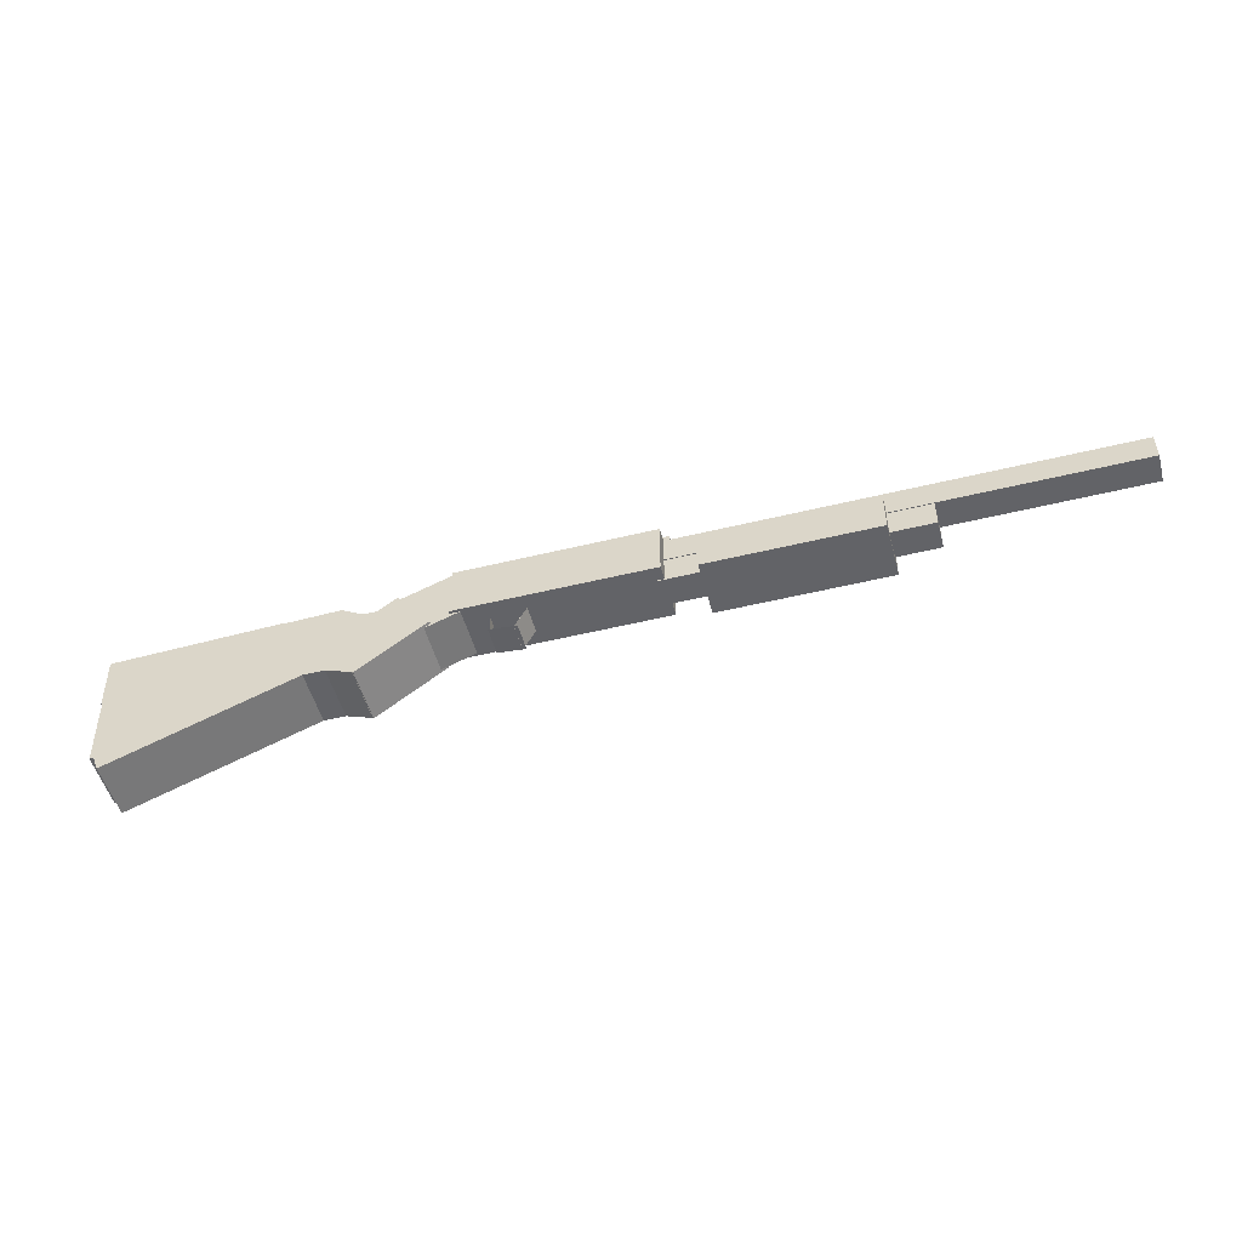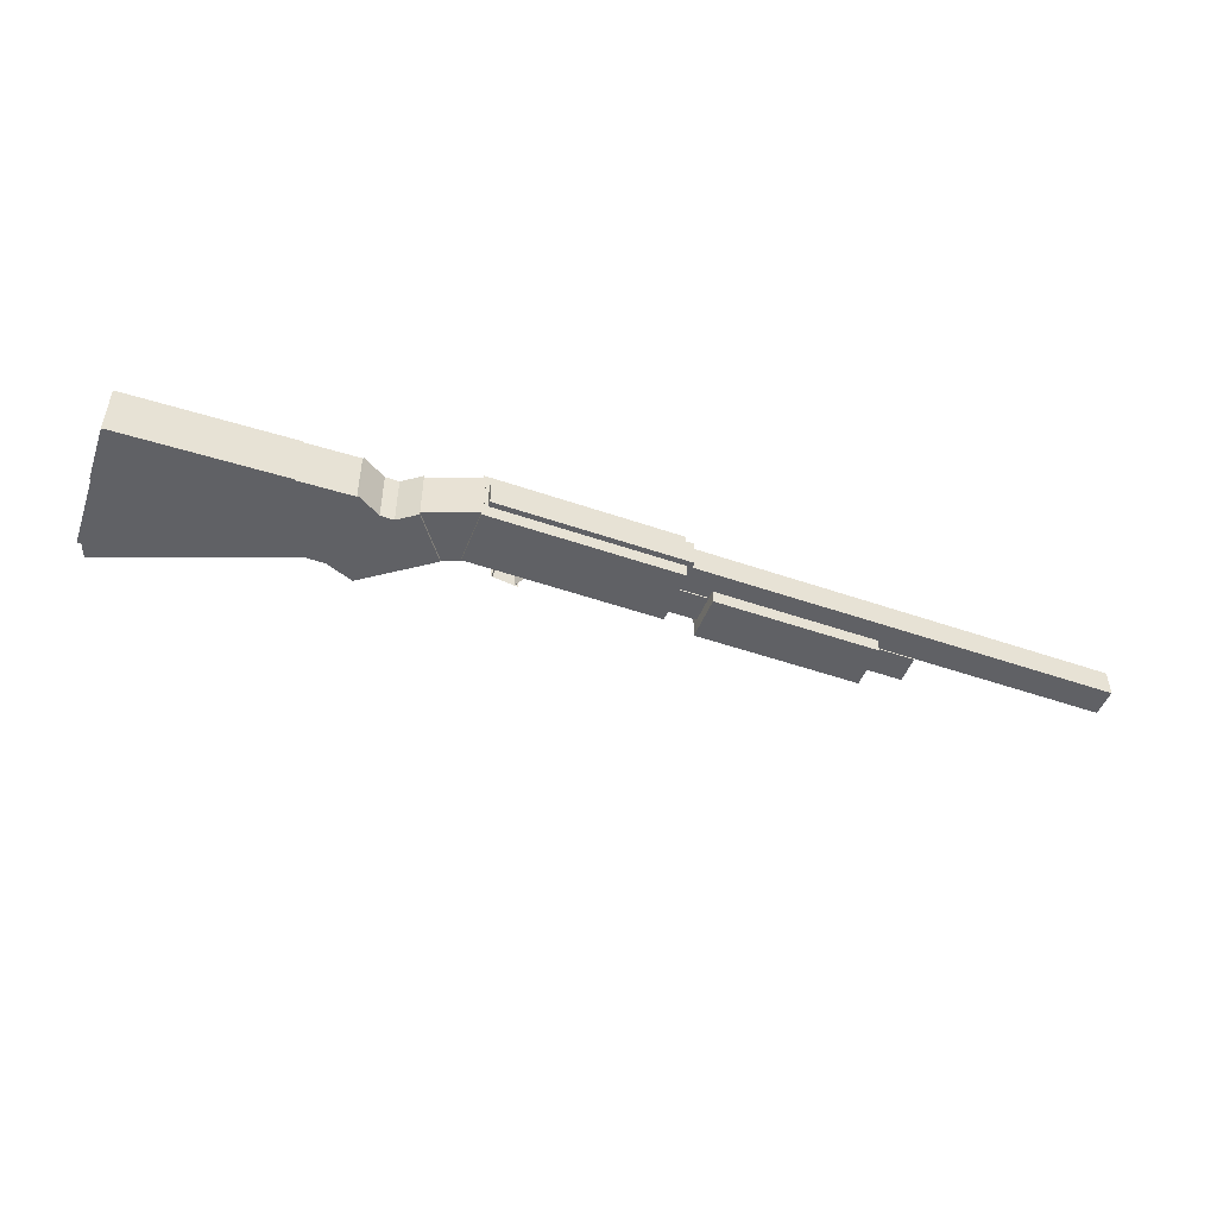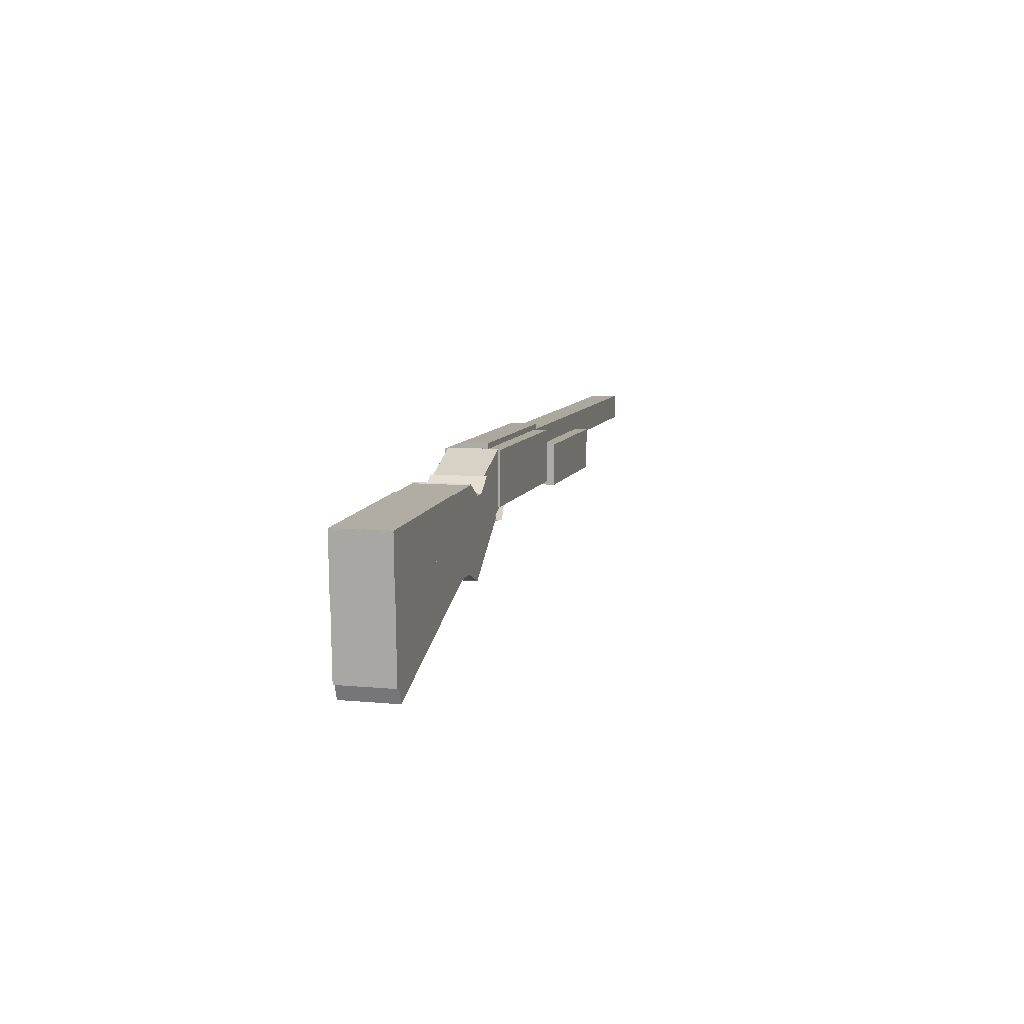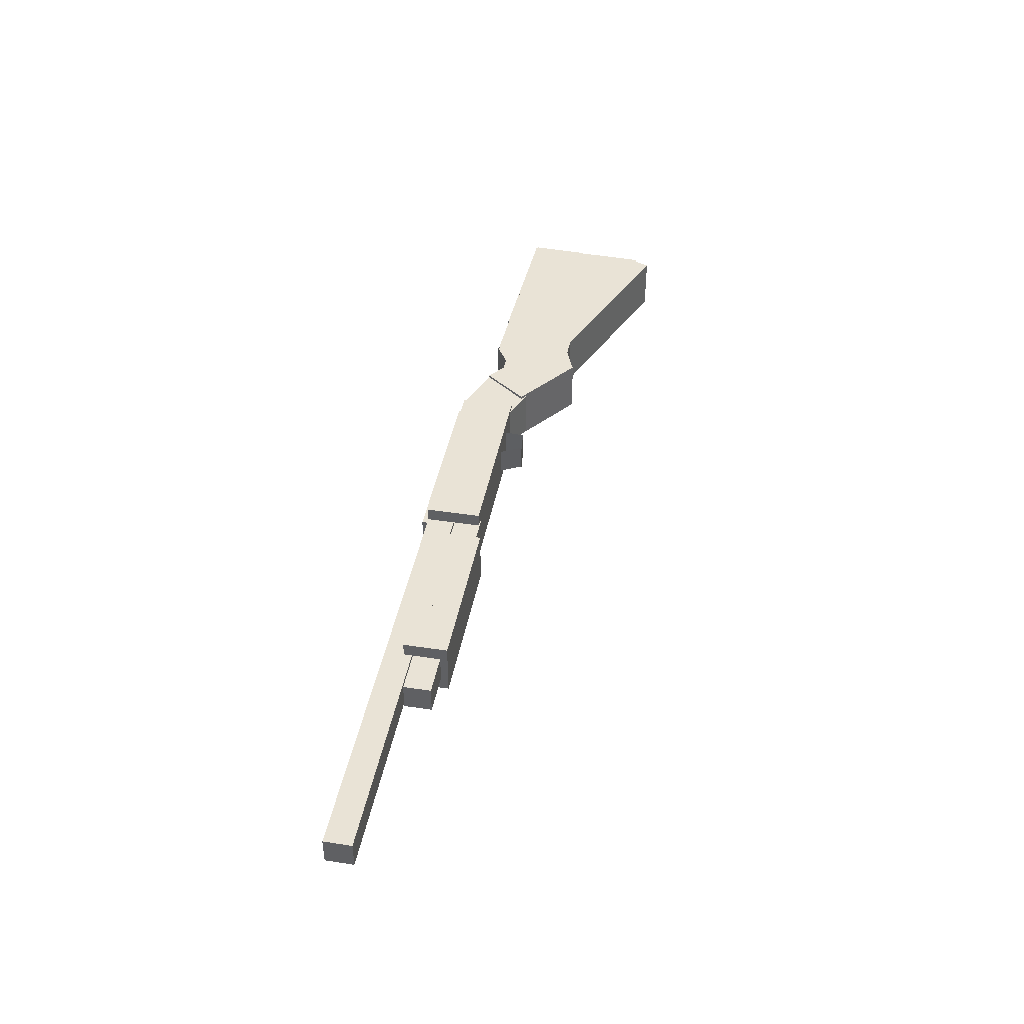
<metadata>
{"format":"obj","ext":"obj","renderer":"f3d","projection":"perspective","resolution":1024,"background":"white","views":[{"elev":-51.0,"azim":-165.1,"up":"+Y"},{"elev":-49.1,"azim":158.9,"up":"+Z"},{"elev":8.6,"azim":104.6,"up":"+Y"},{"elev":42.0,"azim":-79.5,"up":"+Z"}]}
</metadata>
<code>
o Shape1
v 0 1.5 0.125
v 0 1.5 0
v 0.1502 1.388 0.125
v 0.1502 1.388 0
v -0.07478 1.4 0
v -0.07478 1.4 0.125
v 0.07546 1.288 0
v 0.07546 1.288 0.125
f 1 3 2
f 3 4 2
f 5 7 6
f 7 8 6
f 5 6 2
f 6 1 2
f 8 7 3
f 7 4 3
f 6 8 1
f 8 3 1
f 2 4 5
f 4 7 5
o Shape2
v 0 1.5 0.06875
v 0 1.5 0.00625
v -0.04541 1.384 0.06875
v -0.04541 1.384 0.00625
v -0.1165 1.545 0.00625
v -0.1165 1.545 0.06875
v -0.1619 1.429 0.00625
v -0.1619 1.429 0.06875
f 9 11 10
f 11 12 10
f 13 15 14
f 15 16 14
f 13 14 10
f 14 9 10
f 16 15 11
f 15 12 11
f 14 16 9
f 16 11 9
f 10 12 13
f 12 15 13
o Shape3
v -0.1125 1.544 0.125
v -0.1125 1.544 0
v -0.1125 1.419 0.125
v -0.1125 1.419 0
v -0.55 1.544 0
v -0.55 1.544 0.125
v -0.55 1.419 0
v -0.55 1.419 0.125
f 17 19 18
f 19 20 18
f 21 23 22
f 23 24 22
f 21 22 18
f 22 17 18
f 24 23 19
f 23 20 19
f 22 24 17
f 24 19 17
f 18 20 21
f 20 23 21
o Shape4
v -0.5333 1.544 0.09375
v -0.5333 1.544 0.03125
v -0.5333 1.481 0.09375
v -0.5333 1.481 0.03125
v -1.533 1.544 0.03125
v -1.533 1.544 0.09375
v -1.533 1.481 0.03125
v -1.533 1.481 0.09375
f 25 27 26
f 27 28 26
f 29 31 30
f 31 32 30
f 29 30 26
f 30 25 26
f 32 31 27
f 31 28 27
f 30 32 25
f 32 27 25
f 26 28 29
f 28 31 29
o Shape5
v -0.5333 1.479 0.09375
v -0.5333 1.479 0.03125
v -0.5333 1.417 0.09375
v -0.5333 1.417 0.03125
v -1.096 1.479 0.03125
v -1.096 1.479 0.09375
v -1.096 1.417 0.03125
v -1.096 1.417 0.09375
f 33 35 34
f 35 36 34
f 37 39 38
f 39 40 38
f 37 38 34
f 38 33 34
f 40 39 35
f 39 36 35
f 38 40 33
f 40 35 33
f 34 36 37
f 36 39 37
o Shape6
v 0.6273 1.479 0.125
v 0.6273 1.479 0
v 0.6227 1.354 0.125
v 0.6227 1.354 0
v 0.1277 1.498 0
v 0.1277 1.498 0.125
v 0.123 1.373 0
v 0.123 1.373 0.125
f 41 43 42
f 43 44 42
f 45 47 46
f 47 48 46
f 45 46 42
f 46 41 42
f 48 47 43
f 47 44 43
f 46 48 41
f 48 43 41
f 42 44 45
f 44 47 45
o Shape7
v 0.6147 1.212 0.125
v 0.6147 1.212 0
v 0.592 1.154 0.125
v 0.592 1.154 0
v 0.09061 1.416 0
v 0.09061 1.416 0.125
v 0.0679 1.358 0
v 0.0679 1.358 0.125
f 49 51 50
f 51 52 50
f 53 55 54
f 55 56 54
f 53 54 50
f 54 49 50
f 56 55 51
f 55 52 51
f 54 56 49
f 56 51 49
f 50 52 53
f 52 55 53
o Shape8
v 0.6211 1.375 0.125
v 0.6211 1.375 0
v 0.6141 1.188 0.125
v 0.6141 1.188 0
v 0.5586 1.377 0
v 0.5586 1.377 0.125
v 0.5516 1.19 0
v 0.5516 1.19 0.125
f 57 59 58
f 59 60 58
f 61 63 62
f 63 64 62
f 61 62 58
f 62 57 58
f 64 63 59
f 63 60 59
f 62 64 57
f 64 59 57
f 58 60 61
f 60 63 61
o Shape9
v 0.1345 1.467 0.125
v 0.1345 1.467 0
v 0.1675 1.414 0.125
v 0.1675 1.414 0
v 0.08144 1.434 0
v 0.08144 1.434 0.125
v 0.1145 1.381 0
v 0.1145 1.381 0.125
f 65 67 66
f 67 68 66
f 69 71 70
f 71 72 70
f 69 70 66
f 70 65 66
f 72 71 67
f 71 68 67
f 70 72 65
f 72 67 65
f 66 68 69
f 68 71 69
o Shape10
v 0.125 1.5 0.125
v 0.125 1.5 0
v 0.157 1.446 0.125
v 0.157 1.446 0
v 0.01766 1.436 0
v 0.01766 1.436 0.125
v 0.04968 1.382 0
v 0.04968 1.382 0.125
f 73 75 74
f 75 76 74
f 77 79 78
f 79 80 78
f 77 78 74
f 78 73 74
f 80 79 75
f 79 76 75
f 78 80 73
f 80 75 73
f 74 76 77
f 76 79 77
o Shape11
v 0.1 1.469 0.125
v 0.1 1.469 0
v 0.1 1.406 0.125
v 0.1 1.406 0
v -0.025 1.469 0
v -0.025 1.469 0.125
v -0.025 1.406 0
v -0.025 1.406 0.125
f 81 83 82
f 83 84 82
f 85 87 86
f 87 88 86
f 85 86 82
f 86 81 82
f 88 87 83
f 87 84 83
f 86 88 81
f 88 83 81
f 82 84 85
f 84 87 85
o Shape12
v 0.5625 1.375 0.125
v 0.5625 1.375 0
v 0.5625 1.312 0.125
v 0.5625 1.312 0
v 0.1875 1.375 0
v 0.1875 1.375 0.125
v 0.1875 1.312 0
v 0.1875 1.312 0.125
f 89 91 90
f 91 92 90
f 93 95 94
f 95 96 94
f 93 94 90
f 94 89 90
f 96 95 91
f 95 92 91
f 94 96 89
f 96 91 89
f 90 92 93
f 92 95 93
o Shape13
v 0.6094 1.353 0.125
v 0.6094 1.353 0
v 0.5955 1.229 0.125
v 0.5955 1.229 0
v 0.361 1.381 0
v 0.361 1.381 0.125
v 0.3471 1.257 0
v 0.3471 1.257 0.125
f 97 99 98
f 99 100 98
f 101 103 102
f 103 104 102
f 101 102 98
f 102 97 98
f 104 103 99
f 103 100 99
f 102 104 97
f 104 99 97
f 98 100 101
f 100 103 101
o Shape14
v 0.1716 1.393 0.125
v 0.1716 1.393 0
v 0.1943 1.335 0.125
v 0.1943 1.335 0
v 0.05512 1.348 0
v 0.05512 1.348 0.125
v 0.07783 1.29 0
v 0.07783 1.29 0.125
f 105 107 106
f 107 108 106
f 109 111 110
f 111 112 110
f 109 110 106
f 110 105 106
f 112 111 107
f 111 108 107
f 110 112 105
f 112 107 105
f 106 108 109
f 108 111 109
o Shape15
v 0.1875 1.375 0.125
v 0.1875 1.375 0
v 0.1875 1.312 0.125
v 0.1875 1.312 0
v 0.125 1.375 0
v 0.125 1.375 0.125
v 0.125 1.312 0
v 0.125 1.312 0.125
f 113 115 114
f 115 116 114
f 117 119 118
f 119 120 118
f 117 118 114
f 118 113 114
f 120 119 115
f 119 116 115
f 118 120 113
f 120 115 113
f 114 116 117
f 116 119 117
o Shape17
v -0.1874 1.437 0.09375
v -0.1874 1.437 0.03125
v -0.1921 1.375 0.09375
v -0.1921 1.375 0.03125
v -0.1875 1.438 0.03125
v -0.1875 1.438 0.09375
v -0.1921 1.375 0.03125
v -0.1921 1.375 0.09375
f 121 123 122
f 123 124 122
f 125 127 126
f 127 128 126
f 125 126 122
f 126 121 122
f 128 127 123
f 127 124 123
f 126 128 121
f 128 123 121
f 122 124 125
f 124 127 125
o Shape18
v -0.1875 1.375 0.09375
v -0.1875 1.375 0.03125
v -0.1875 1.375 0.09375
v -0.1875 1.375 0.03125
v -0.2496 1.368 0.03125
v -0.2496 1.368 0.09375
v -0.2496 1.368 0.03125
v -0.2496 1.368 0.09375
f 129 131 130
f 131 132 130
f 133 135 134
f 135 136 134
f 133 134 130
f 134 129 130
f 136 135 131
f 135 132 131
f 134 136 129
f 136 131 129
f 130 132 133
f 132 135 133
o Shape19
v -0.2996 1.479 0.09375
v -0.2996 1.479 0.03125
v -0.2415 1.369 0.09375
v -0.2415 1.369 0.03125
v -0.2996 1.479 0.03125
v -0.2996 1.479 0.09375
v -0.2415 1.369 0.03125
v -0.2415 1.369 0.09375
f 137 139 138
f 139 140 138
f 141 143 142
f 143 144 142
f 141 142 138
f 142 137 138
f 144 143 139
f 143 140 139
f 142 144 137
f 144 139 137
f 138 140 141
f 140 143 141
o Shape20
v -0.625 1.5 0.125
v -0.625 1.5 0
v -0.625 1.438 0.125
v -0.625 1.438 0
v -1 1.5 0
v -1 1.5 0.125
v -1 1.438 0
v -1 1.438 0.125
f 145 147 146
f 147 148 146
f 149 151 150
f 151 152 150
f 149 150 146
f 150 145 146
f 152 151 147
f 151 148 147
f 150 152 145
f 152 147 145
f 146 148 149
f 148 151 149
o Shape21
v -0.625 1.462 0.125
v -0.625 1.462 0
v -0.625 1.4 0.125
v -0.625 1.4 0
v -1 1.462 0
v -1 1.462 0.125
v -1 1.4 0
v -1 1.4 0.125
f 153 155 154
f 155 156 154
f 157 159 158
f 159 160 158
f 157 158 154
f 158 153 154
f 160 159 155
f 159 156 155
f 158 160 153
f 160 155 153
f 154 156 157
f 156 159 157
o Shape23
v -0.125 1.556 0.09375
v -0.125 1.556 0.03125
v -0.125 1.494 0.09375
v -0.125 1.494 0.03125
v -0.5625 1.556 0.03125
v -0.5625 1.556 0.09375
v -0.5625 1.494 0.03125
v -0.5625 1.494 0.09375
f 161 163 162
f 163 164 162
f 165 167 166
f 167 168 166
f 165 166 162
f 166 161 162
f 168 167 163
f 167 164 163
f 166 168 161
f 168 163 161
f 162 164 165
f 164 167 165
o Shape24
v 0.625 1.481 0.125
v 0.625 1.481 0
v 0.6227 1.419 0.125
v 0.6227 1.419 0
v 0.2503 1.495 0
v 0.2503 1.495 0.125
v 0.2479 1.433 0
v 0.2479 1.433 0.125
f 169 171 170
f 171 172 170
f 173 175 174
f 175 176 174
f 173 174 170
f 174 169 170
f 176 175 171
f 175 172 171
f 174 176 169
f 176 171 169
f 170 172 173
f 172 175 173
o Shape25
v 0 1.5 0.1187
v 0 1.5 0.05625
v -0.04541 1.384 0.1187
v -0.04541 1.384 0.05625
v -0.1165 1.545 0.05625
v -0.1165 1.545 0.1187
v -0.1619 1.429 0.05625
v -0.1619 1.429 0.1187
f 177 179 178
f 179 180 178
f 181 183 182
f 183 184 182
f 181 182 178
f 182 177 178
f 184 183 179
f 183 180 179
f 182 184 177
f 184 179 177
f 178 180 181
f 180 183 181

</code>
